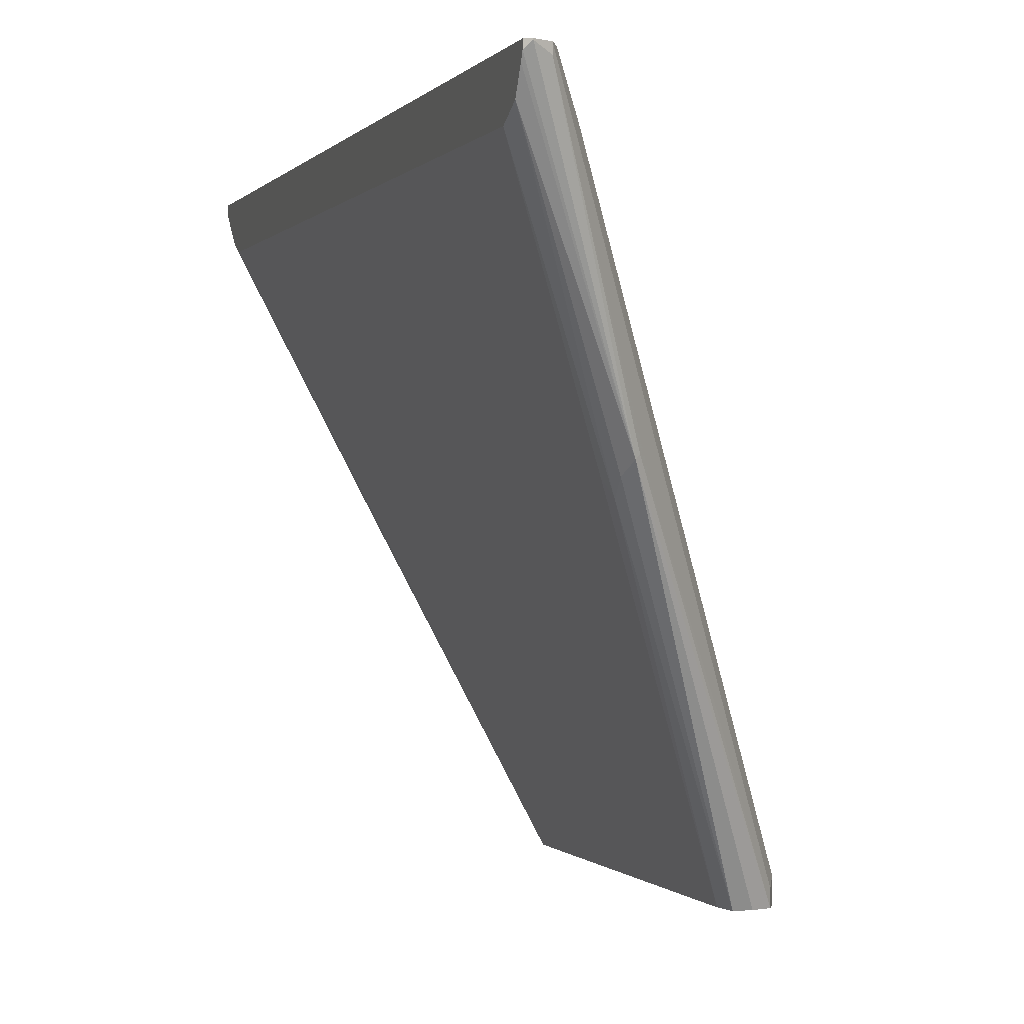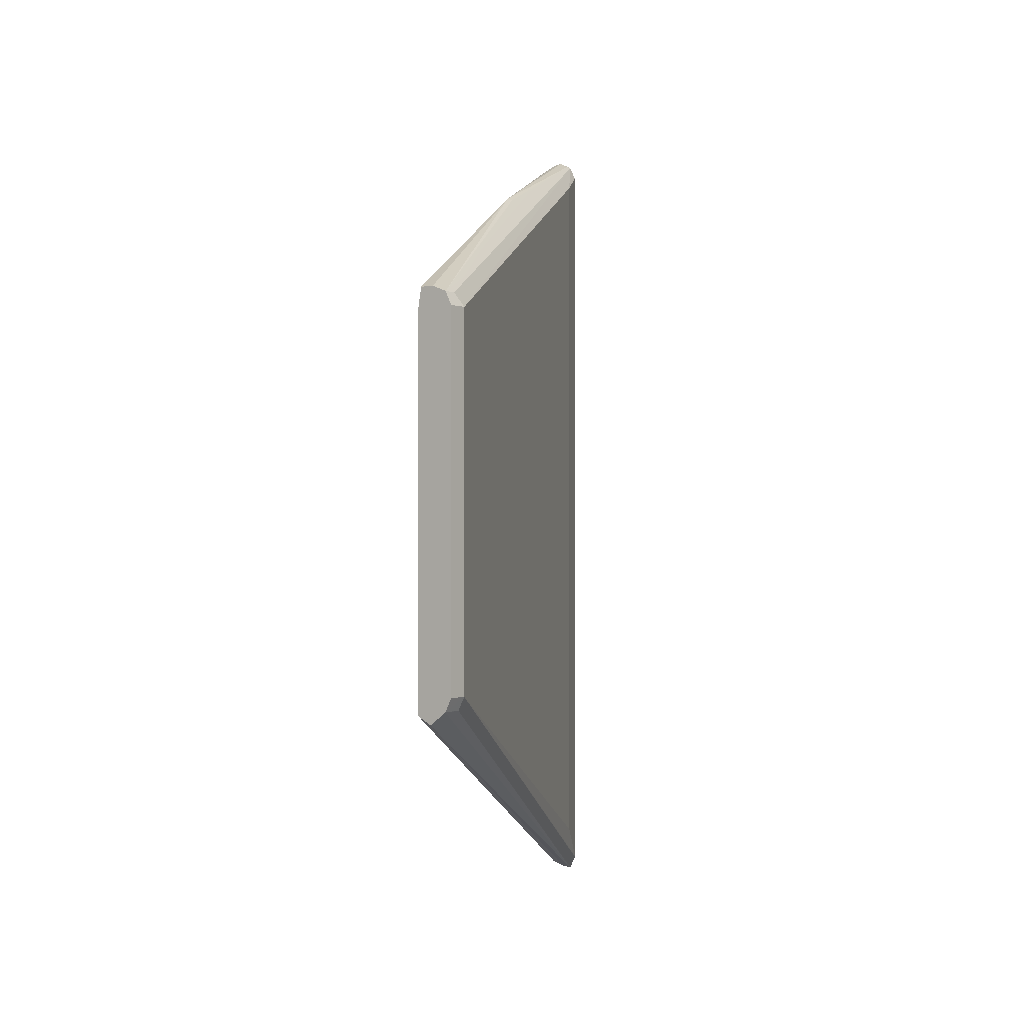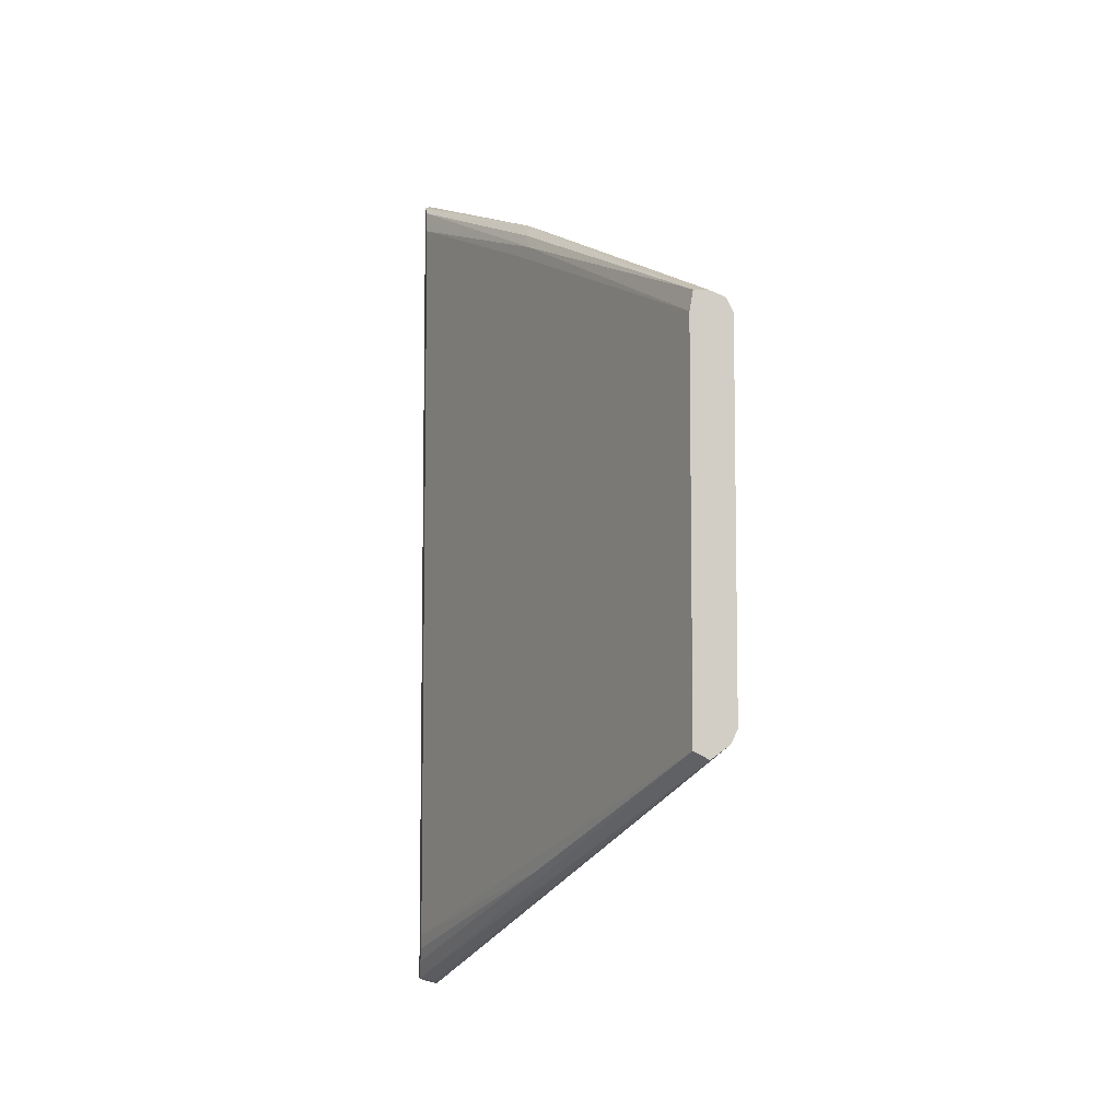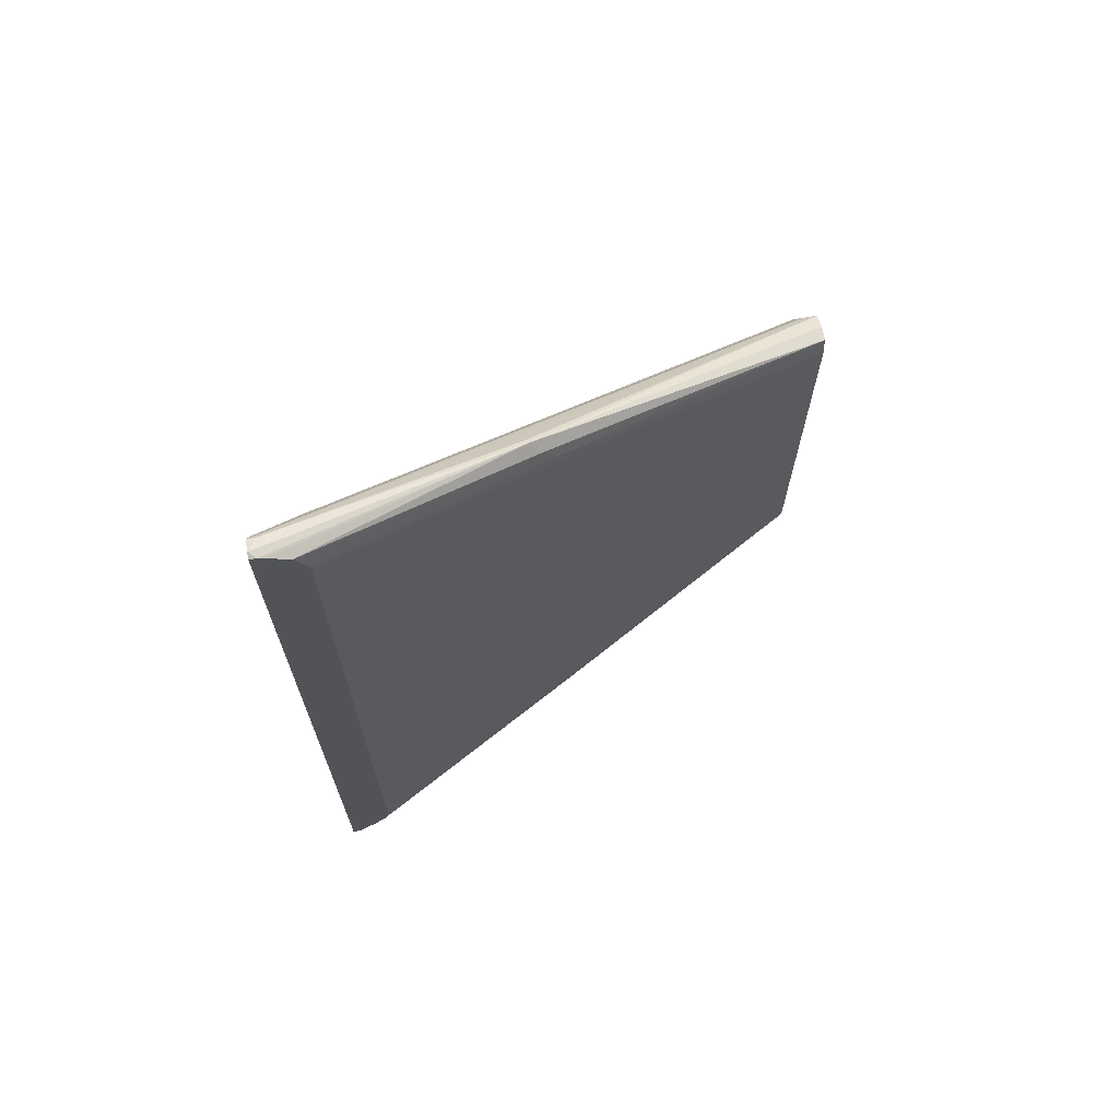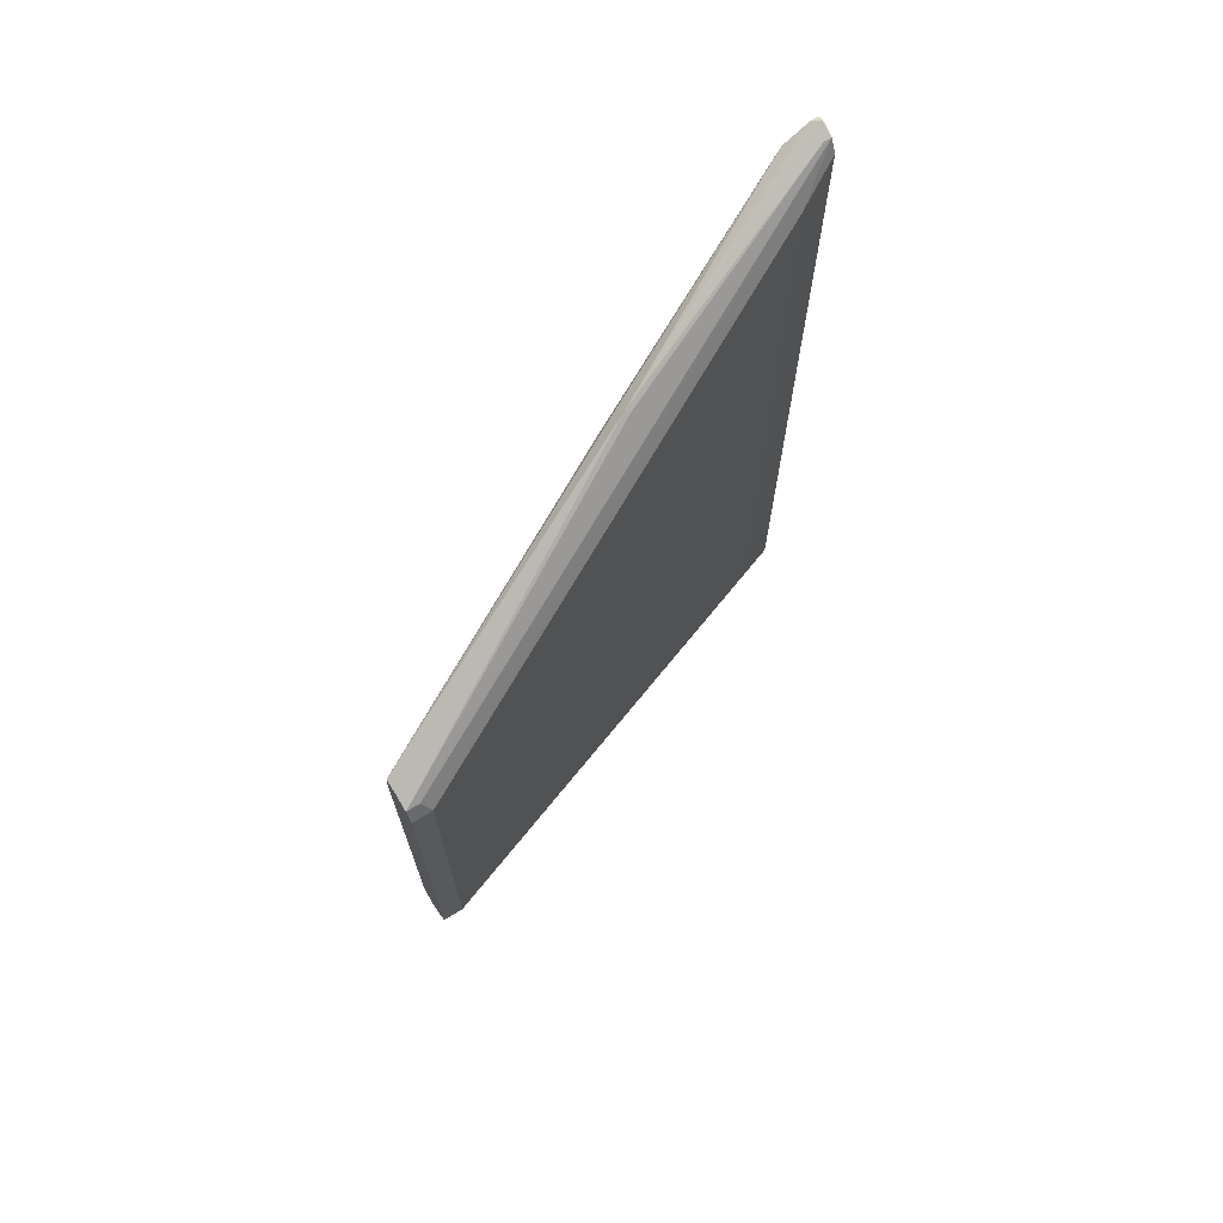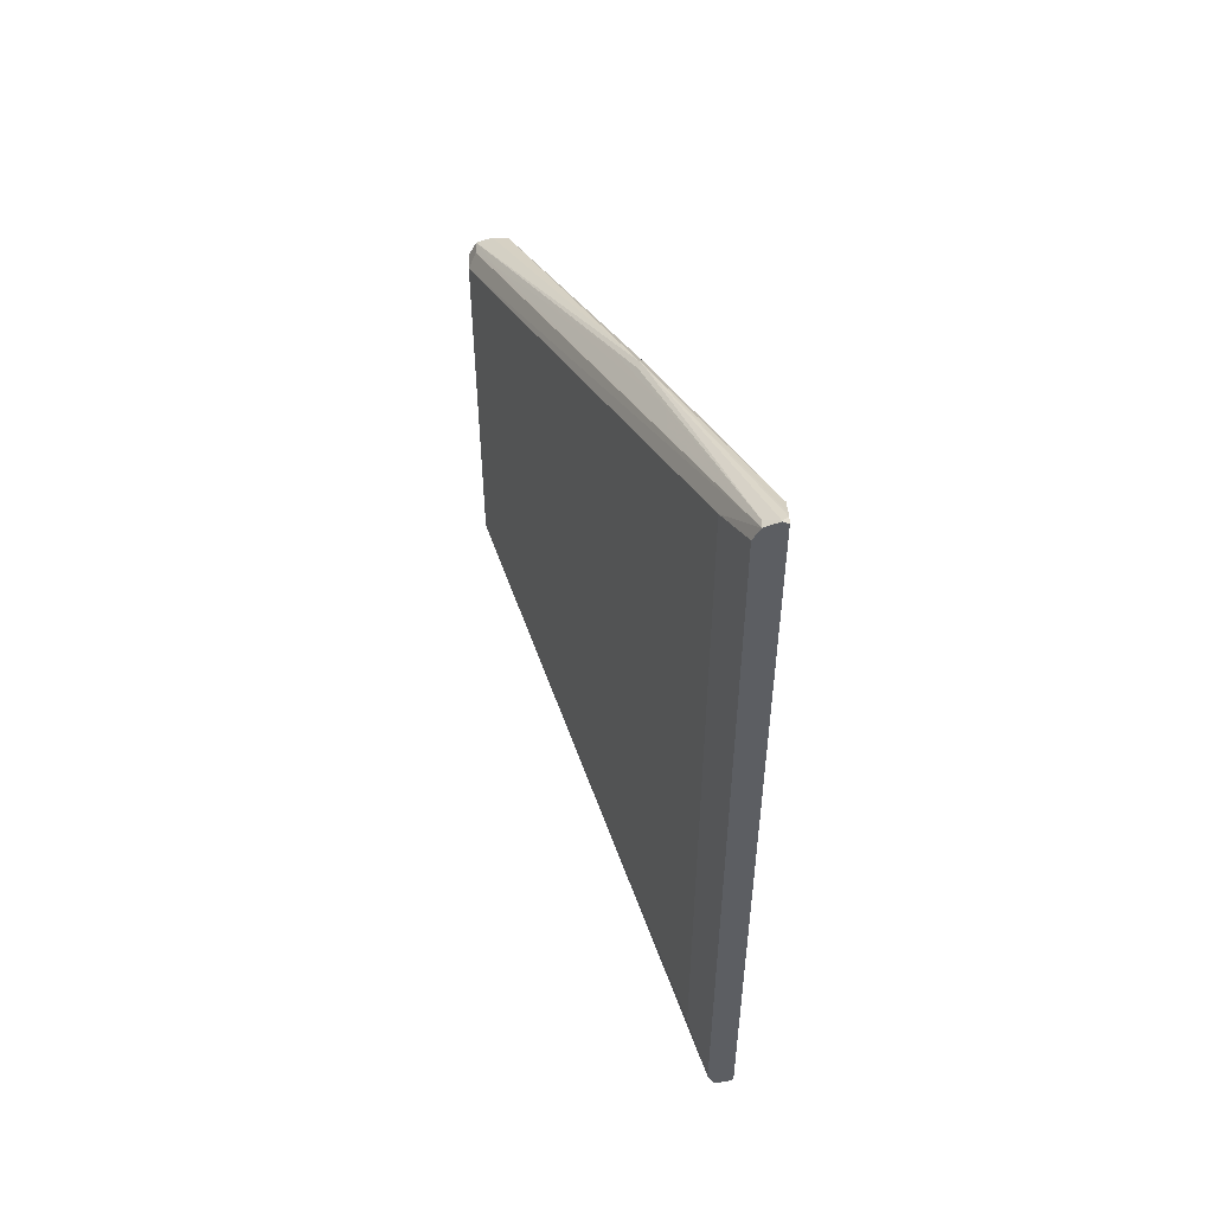
<metadata>
{"format":"obj","ext":"obj","renderer":"f3d","projection":"perspective","resolution":1024,"background":"white","views":[{"elev":-0.3,"azim":-16.9,"up":"+Y"},{"elev":-0.6,"azim":36.4,"up":"+Z"},{"elev":-6.8,"azim":-6.3,"up":"+Z"},{"elev":68.5,"azim":-100.3,"up":"+Z"},{"elev":70.2,"azim":57.9,"up":"+Z"},{"elev":52.1,"azim":179.7,"up":"+Z"}]}
</metadata>
<code>
v 0.11 -0.7739 -0.105
v 0.1188 -0.7739 -0.09845
v 0.1024 -0.7739 -0.101
v -0.002739 -0.5129 -0.2174
v 0.005104 -0.5145 -0.219
v 0.007649 -0.5145 -0.219
v 0.006792 -0.5094 -0.2207
v 0.1188 -0.764 -0.09845
v 0.1189 -0.7739 -0.09828
v 0.04076 -0.6316 -0.1528
v -0.002739 -0.5311 -0.1935
v 0.04755 -0.6452 -0.1562
v 0.1024 -0.7739 0.09167
v -0.002739 -0.5223 -0.2078
v -0.002739 -0.5121 -0.2176
v 0.006657 -0.5089 -0.2208
v 0.006829 -0.5089 -0.2205
v 0.1222 -0.764 -0.09164
v 0.1222 -0.7739 -0.09164
v 0.04076 -0.6316 0.1528
v -0.002739 -0.528 -0.2007
v -0.002739 -0.5311 0.1935
v 0.1042 -0.7739 0.1015
v 0.04415 -0.6384 0.1562
v 0.0004298 -0.5089 -0.2192
v -0.002739 -0.5104 -0.2171
v -0.002335 -0.5089 -0.217
v 0.01008 -0.5089 -0.2139
v 0.01019 -0.5094 -0.2139
v 0.01019 -0.5089 -0.2135
v 0.02039 -0.5297 -0.1935
v 0.1222 -0.764 0.09167
v 0.1222 -0.7739 0.09167
v -0.002739 -0.5276 0.2006
v 0.1113 -0.7739 0.1015
v 0.04585 -0.6265 0.1706
v 0.0433 -0.6316 0.1642
v -0.002739 -0.5251 0.2055
v -0.002739 -0.5089 -0.2165
v 0.01019 -0.5089 0.2037
v 0.02039 -0.5297 0.1935
v 0.006792 -0.5089 0.2105
v 0.1188 -0.7674 0.09844
v 0.1188 -0.7739 0.09844
v 0.04755 -0.6248 0.1698
v 0.006792 -0.5128 0.2105
v 1.55e-06 -0.5094 0.2139
v -0.002739 -0.5121 0.2125
v -0.002739 -0.5152 0.2109
v -0.002739 -0.5089 0.2125
v 0.009985 -0.5089 0.2041
v 0.0004298 -0.5089 0.2137
v 0.03736 -0.5841 0.18
v 0.1086 -0.747 0.1087
v 0.08828 -0.7063 0.129
v 0.05773 -0.6452 0.1596
v 0.03736 -0.5942 0.18
v 1.55e-06 -0.5089 0.2139
f 23 36 37
f 23 37 24
f 24 37 38
f 24 38 34
f 30 41 31
f 30 40 41
f 32 41 42
f 32 42 43
f 32 43 44
f 23 35 36
f 26 39 27
f 22 24 34
f 18 29 28
f 18 33 19
f 18 32 33
f 18 41 32
f 18 31 41
f 18 30 31
f 18 28 30
f 17 29 18
f 17 28 29
f 16 28 17
f 16 30 28
f 16 40 30
f 20 24 22
f 32 44 33
f 45 56 57
f 36 45 46
f 16 51 40
f 55 57 56
f 53 55 54
f 53 57 55
f 47 50 48
f 47 58 50
f 47 52 58
f 46 52 47
f 45 57 46
f 44 56 45
f 44 55 56
f 44 54 55
f 35 44 36
f 43 54 44
f 42 53 54
f 42 57 53
f 42 46 57
f 42 52 46
f 41 51 42
f 40 51 41
f 36 44 45
f 36 38 37
f 36 49 38
f 36 48 49
f 36 47 48
f 36 46 47
f 42 54 43
f 16 42 51
f 4 48 50
f 16 58 52
f 4 11 22
f 4 21 11
f 4 14 21
f 4 12 14
f 3 20 10
f 3 13 20
f 3 12 4
f 3 11 12
f 3 10 11
f 2 7 8
f 1 7 2
f 4 22 34
f 1 6 7
f 1 4 5
f 1 3 4
f 1 13 3
f 1 23 13
f 1 35 23
f 1 44 35
f 1 33 44
f 1 19 33
f 1 9 19
f 1 2 9
f 16 52 42
f 1 5 6
f 4 34 38
f 2 8 9
f 4 49 48
f 16 50 58
f 4 38 49
f 16 39 50
f 16 27 39
f 16 25 27
f 15 27 25
f 15 26 27
f 15 25 16
f 13 23 24
f 12 21 14
f 11 21 12
f 10 22 11
f 10 20 22
f 13 24 20
f 4 39 26
f 4 50 39
f 9 18 19
f 4 26 15
f 4 15 5
f 5 16 7
f 5 15 16
f 7 16 17
f 7 17 8
f 8 18 9
f 8 17 18
f 5 7 6

</code>
